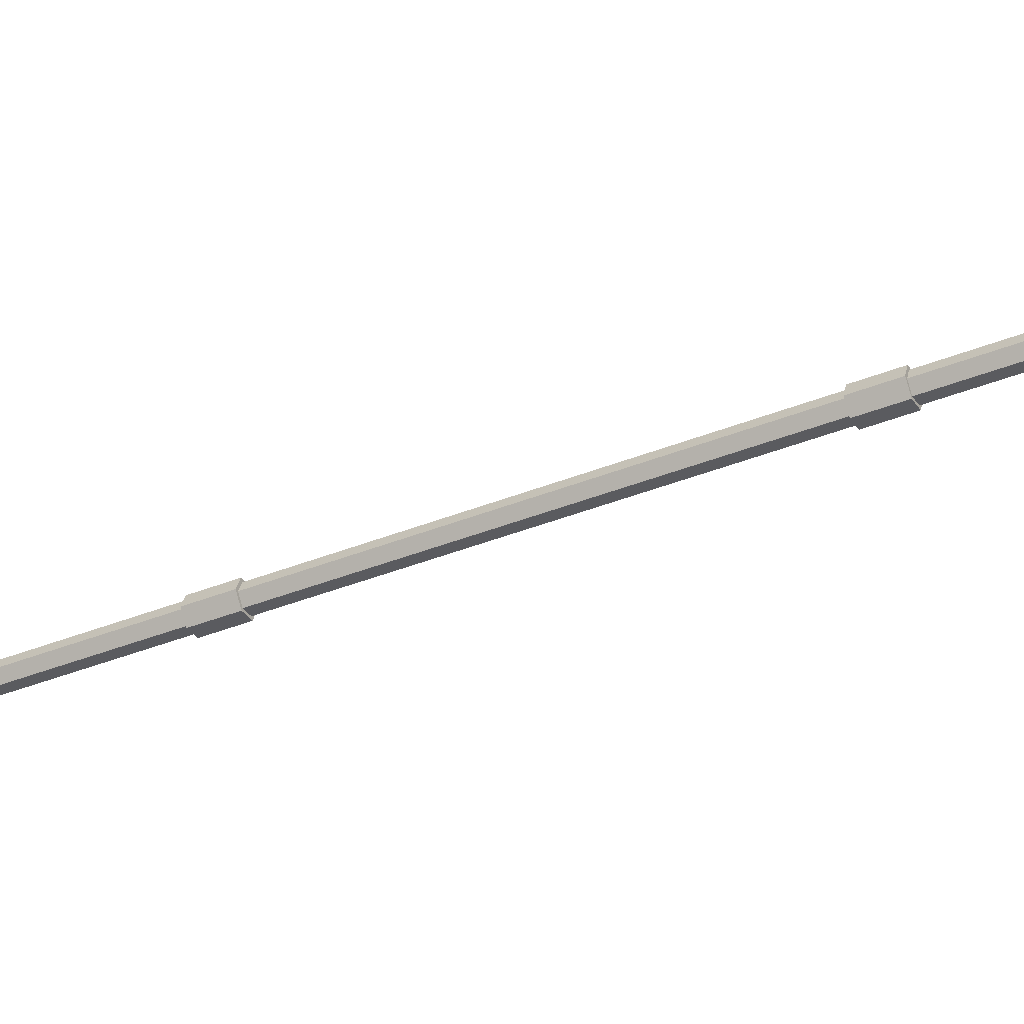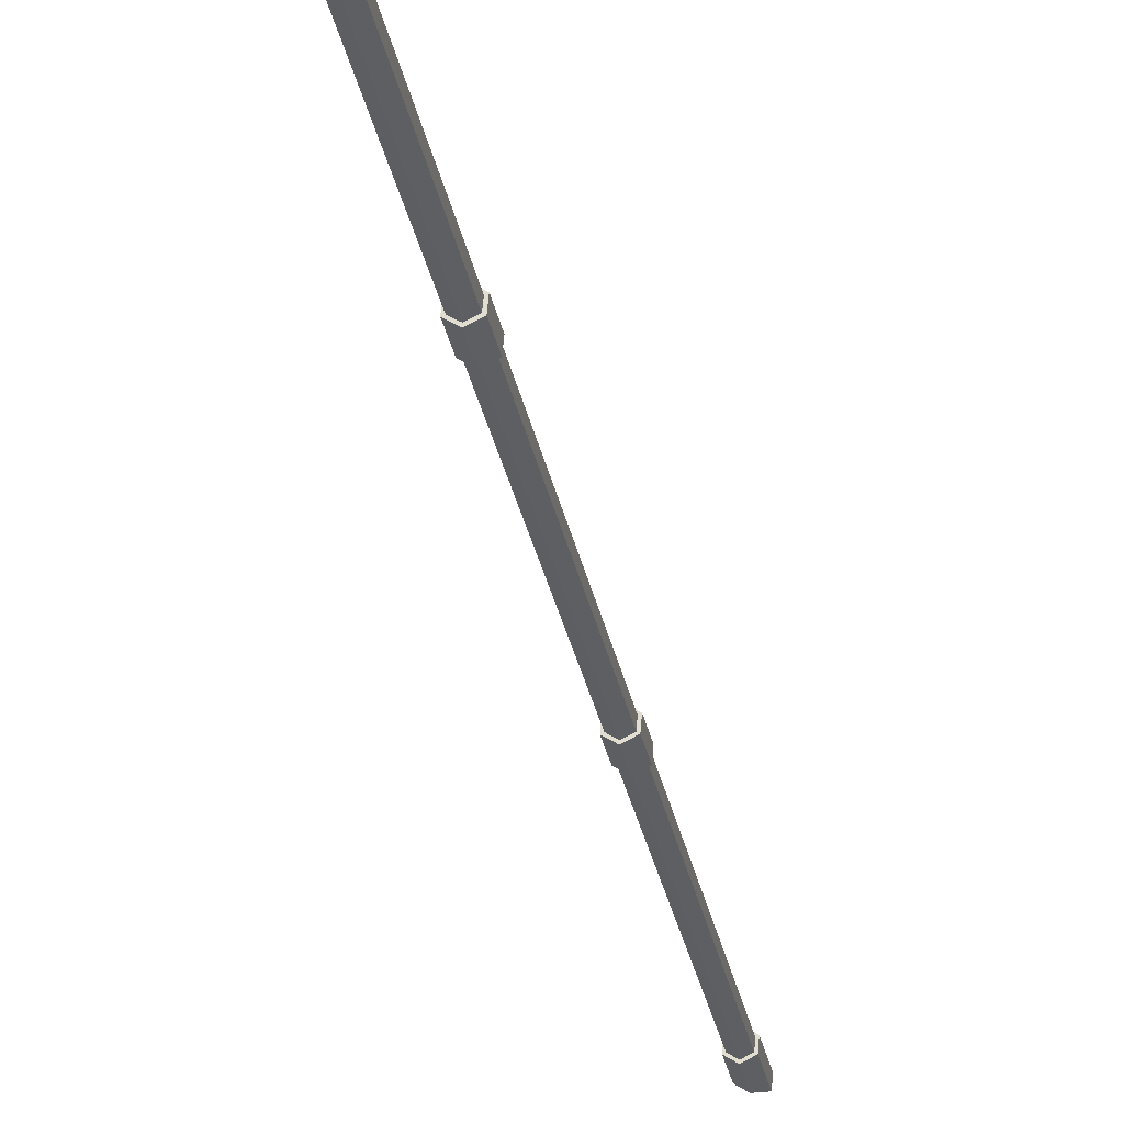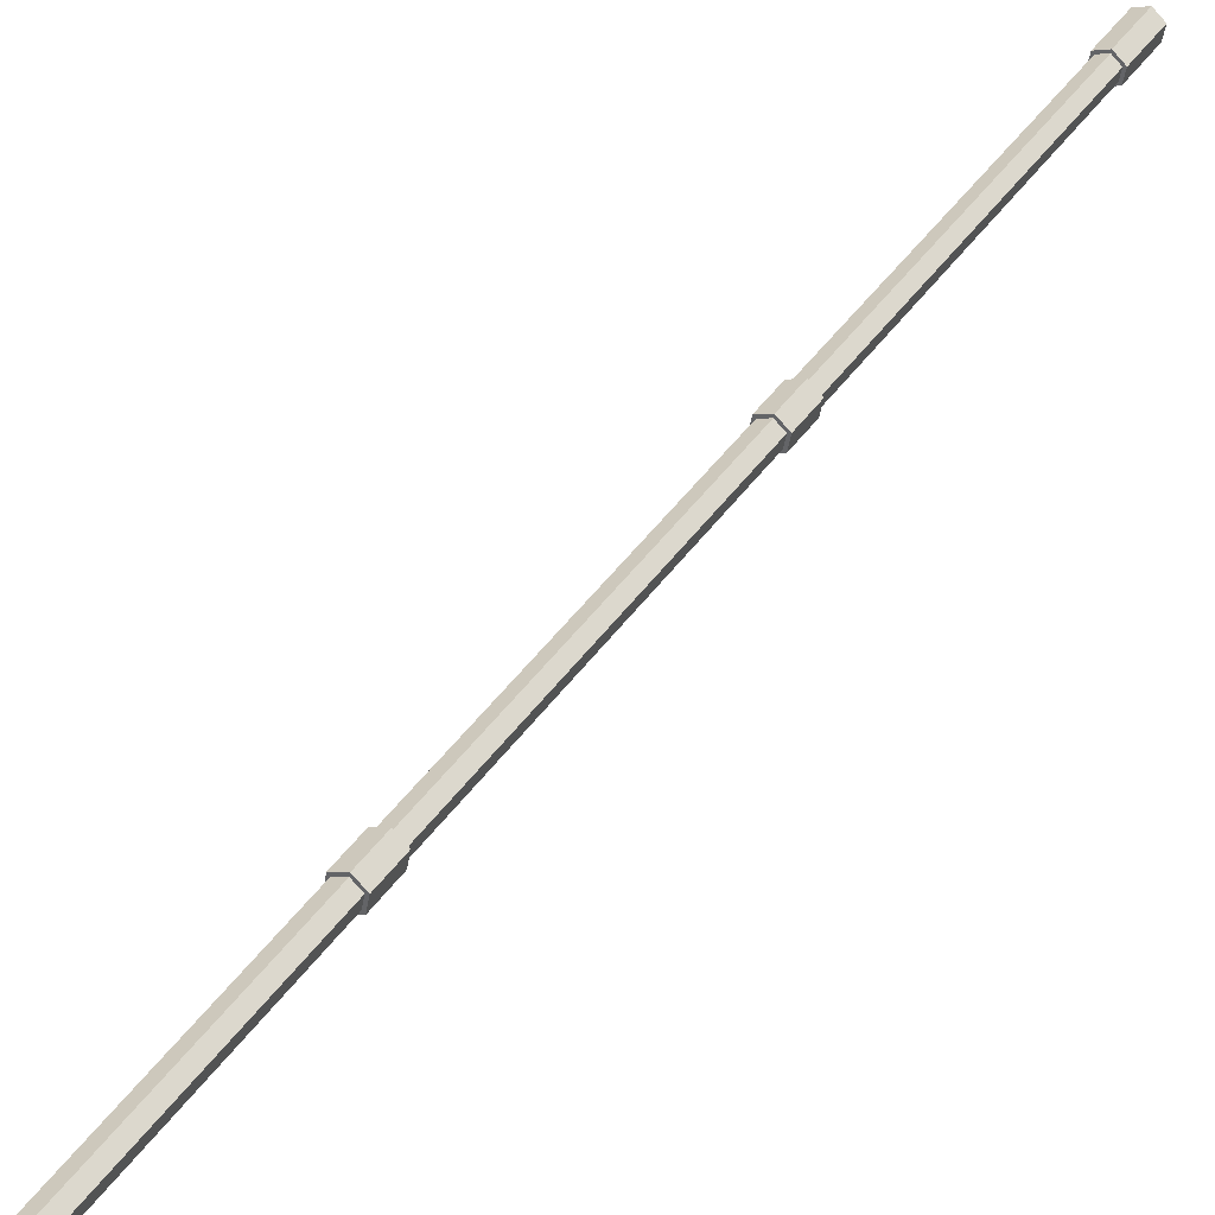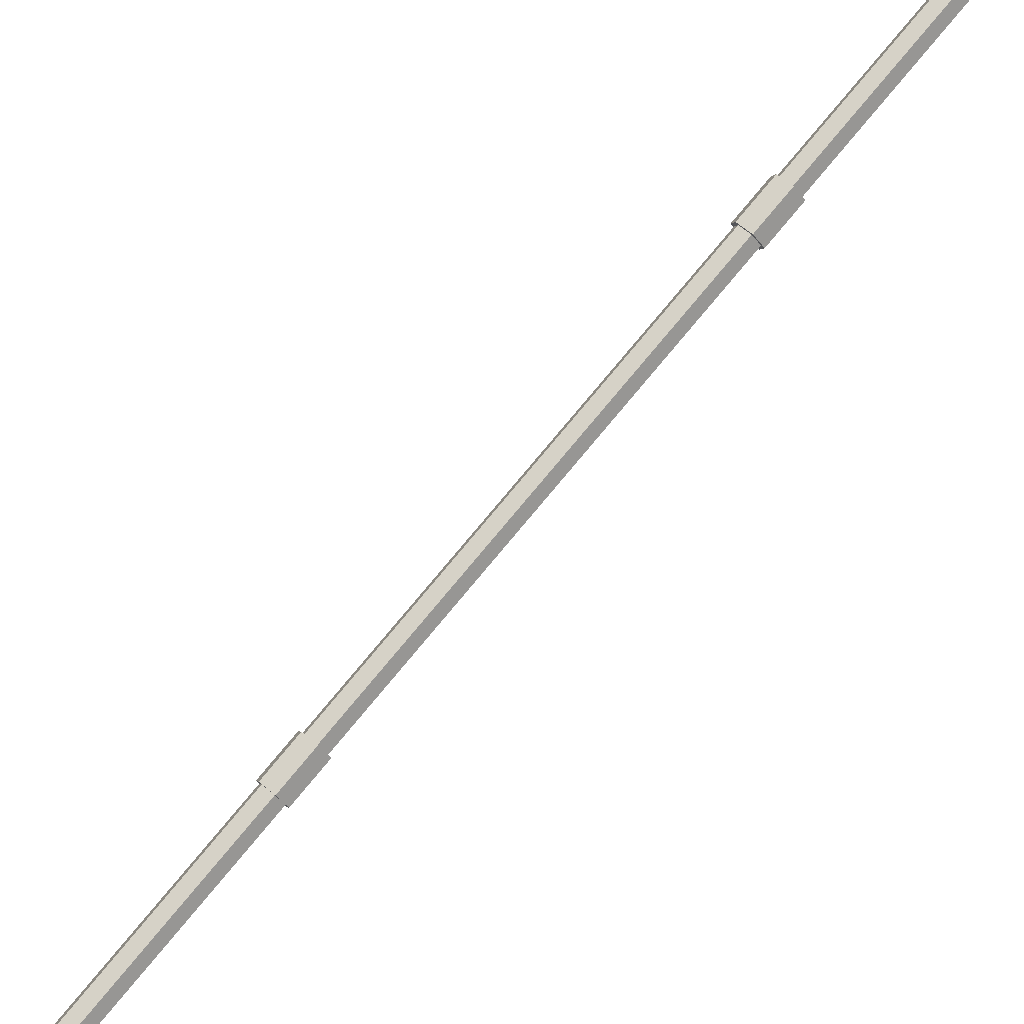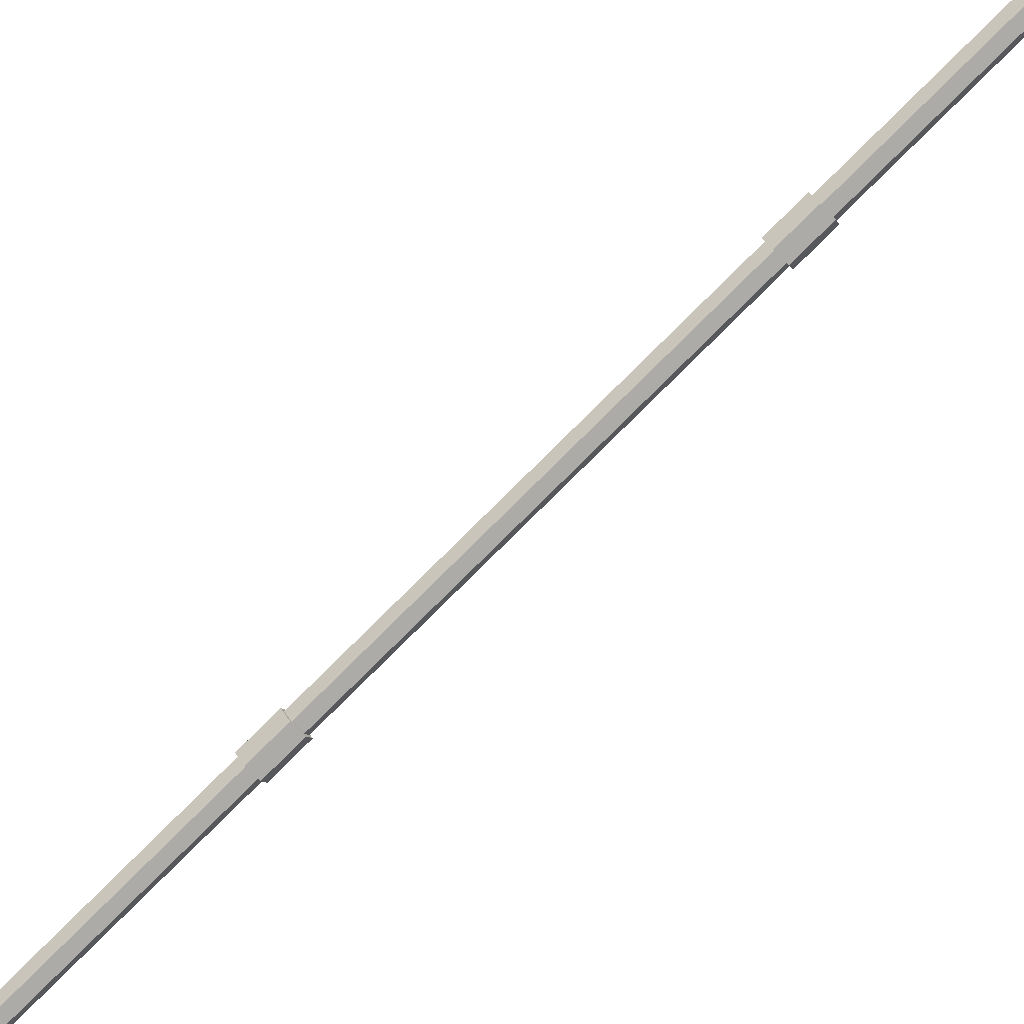
<metadata>
{"format":"obj","ext":"obj","renderer":"f3d","projection":"perspective","resolution":1024,"background":"white","views":[{"elev":2.1,"azim":-59.1,"up":"+Z"},{"elev":-13.2,"azim":21.6,"up":"+Z"},{"elev":55.1,"azim":39.9,"up":"+Z"},{"elev":-76.8,"azim":-32.0,"up":"+Z"},{"elev":71.6,"azim":-121.4,"up":"+Z"}]}
</metadata>
<code>
o stand.pipe3_pipe.003
v 1.172 19.62 0.1393
v 1.027 20.38 -0.3782
v 1.179 19.55 -0.1139
v 1.409 19.55 -0.246
v 1.257 20.39 -0.5104
v 1.632 19.63 -0.125
v 1.43 20.77 -0.2088
v 1.624 19.7 0.1281
v 1.437 20.69 -0.4619
v 0.9777 20.69 -0.1976
v 1.394 19.7 0.2602
v 1.2 20.77 -0.07664
v 5.477 -4.051 7.604
v 5.416 -3.754 7.233
v 5.484 -4.129 7.351
v 5.646 -3.754 7.1
v 5.714 -4.129 7.219
v 5.868 -3.675 7.221
v 5.937 -4.05 7.34
v 5.929 -3.972 7.593
v 5.861 -3.597 7.475
v 5.699 -3.972 7.725
v 5.631 -3.597 7.607
v 4.085 3.603 5.191
v 3.965 4.227 4.716
v 4.093 3.525 4.938
v 4.322 3.525 4.806
v 4.195 4.227 4.584
v 4.545 3.604 4.926
v 4.41 4.384 4.958
v 4.537 3.682 5.18
v 4.417 4.306 4.705
v 4.18 4.384 5.09
v 4.308 3.682 5.312
v 2.5 12.32 2.442
v 2.635 11.54 2.41
v 2.628 11.62 2.664
v 2.737 12.24 2.057
v 2.865 11.54 2.278
v 3.087 11.62 2.399
v 2.952 12.4 2.431
v 3.08 11.7 2.652
v 2.96 12.32 2.178
v 2.85 11.7 2.784
v 4.477 3.7 4.923
v 4.303 3.639 4.828
v 4.116 3.7 5.131
v 5.84 -3.764 7.495
v 5.66 -3.764 7.599
v 5.49 -3.888 7.305
v 3.012 11.79 2.591
v 3.018 11.73 2.392
v 2.843 11.67 2.297
v 4.386 4.206 4.765
v 4.38 4.268 4.964
v 4.2 4.268 5.067
v 1.561 19.74 -0.1339
v 1.386 19.68 -0.229
v 1.2 19.74 0.0738
v 2.93 12.22 2.239
v 2.924 12.28 2.438
v 2.743 12.28 2.542
v 5.409 -3.675 7.486
v 3.958 4.306 4.969
v 2.507 12.24 2.189
v 2.722 12.4 2.563
v 4.122 3.638 4.932
v 4.291 3.762 5.226
v 4.472 3.762 5.122
v 5.485 -3.826 7.504
v 5.671 -3.888 7.201
v 5.846 -3.826 7.296
v 2.662 11.67 2.4
v 2.656 11.73 2.599
v 2.831 11.79 2.695
v 4.025 4.206 4.972
v 4.031 4.145 4.773
v 4.211 4.145 4.67
v 1.206 19.68 -0.1252
v 1.375 19.8 0.1689
v 1.555 19.8 0.06502
v 2.568 12.22 2.447
v 2.574 12.15 2.248
v 2.755 12.16 2.144
f 1 2 3
f 2 4 3
f 5 6 4
f 6 7 8
f 9 5 10
f 7 11 8
f 12 1 11
f 6 8 11
f 13 14 15
f 15 16 17
f 17 18 19
f 18 20 19
f 21 18 16
f 21 22 20
f 23 13 22
f 19 20 22
f 24 25 26
f 25 27 26
f 28 29 27
f 29 30 31
f 30 32 28
f 31 33 34
f 33 24 34
f 31 34 26
f 35 36 37
f 36 38 39
f 38 40 39
f 40 41 42
f 41 43 38
f 41 44 42
f 44 35 37
f 40 42 44
f 45 46 47
f 48 49 50
f 51 52 53
f 54 55 56
f 57 58 59
f 60 61 62
f 1 10 2
f 2 5 4
f 5 9 6
f 6 9 7
f 5 2 10
f 10 12 7
f 7 9 10
f 7 12 11
f 12 10 1
f 11 1 3
f 3 4 11
f 4 6 11
f 13 63 14
f 15 14 16
f 17 16 18
f 18 21 20
f 16 14 21
f 14 63 21
f 63 23 21
f 21 23 22
f 23 63 13
f 22 13 19
f 13 15 19
f 15 17 19
f 24 64 25
f 25 28 27
f 28 32 29
f 29 32 30
f 28 25 30
f 25 64 30
f 64 33 30
f 31 30 33
f 33 64 24
f 34 24 26
f 26 27 29
f 29 31 26
f 35 65 36
f 36 65 38
f 38 43 40
f 40 43 41
f 38 65 41
f 65 35 41
f 35 66 41
f 41 66 44
f 44 66 35
f 44 37 40
f 37 36 40
f 36 39 40
f 46 67 47
f 47 68 69
f 69 45 47
f 49 70 50
f 50 71 72
f 72 48 50
f 53 73 51
f 73 74 51
f 74 75 51
f 56 76 54
f 76 77 54
f 77 78 54
f 58 79 59
f 59 80 81
f 81 57 59
f 62 82 60
f 82 83 60
f 83 84 60
f 70 67 50
f 67 71 50
f 71 45 72
f 45 48 72
f 69 49 48
f 49 47 70
f 74 77 76
f 77 53 78
f 53 54 78
f 52 55 54
f 55 75 56
f 75 76 56
f 59 83 82
f 79 84 83
f 84 57 60
f 57 61 60
f 61 80 62
f 80 82 62
f 70 47 67
f 67 46 71
f 71 46 45
f 45 69 48
f 69 68 49
f 49 68 47
f 74 73 77
f 77 73 53
f 53 52 54
f 52 51 55
f 55 51 75
f 75 74 76
f 59 79 83
f 79 58 84
f 84 58 57
f 57 81 61
f 61 81 80
f 80 59 82

</code>
